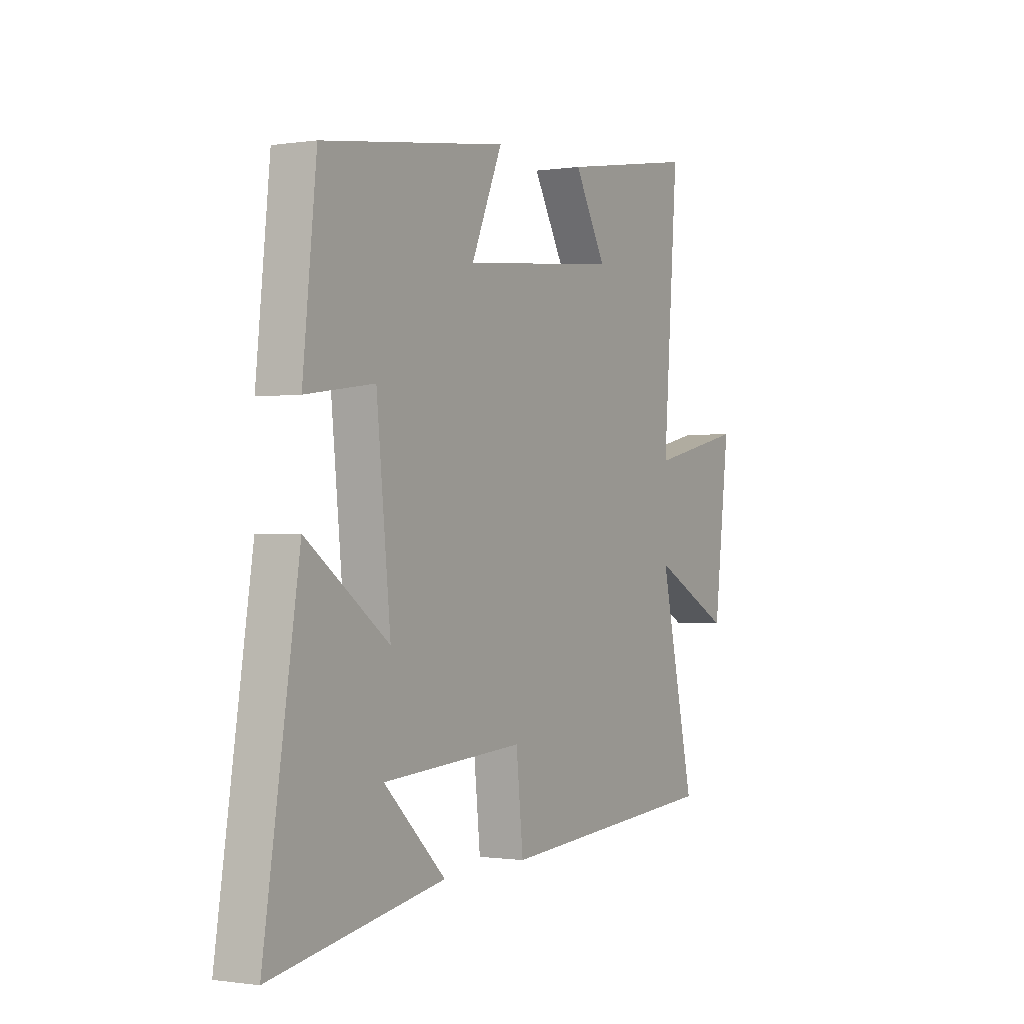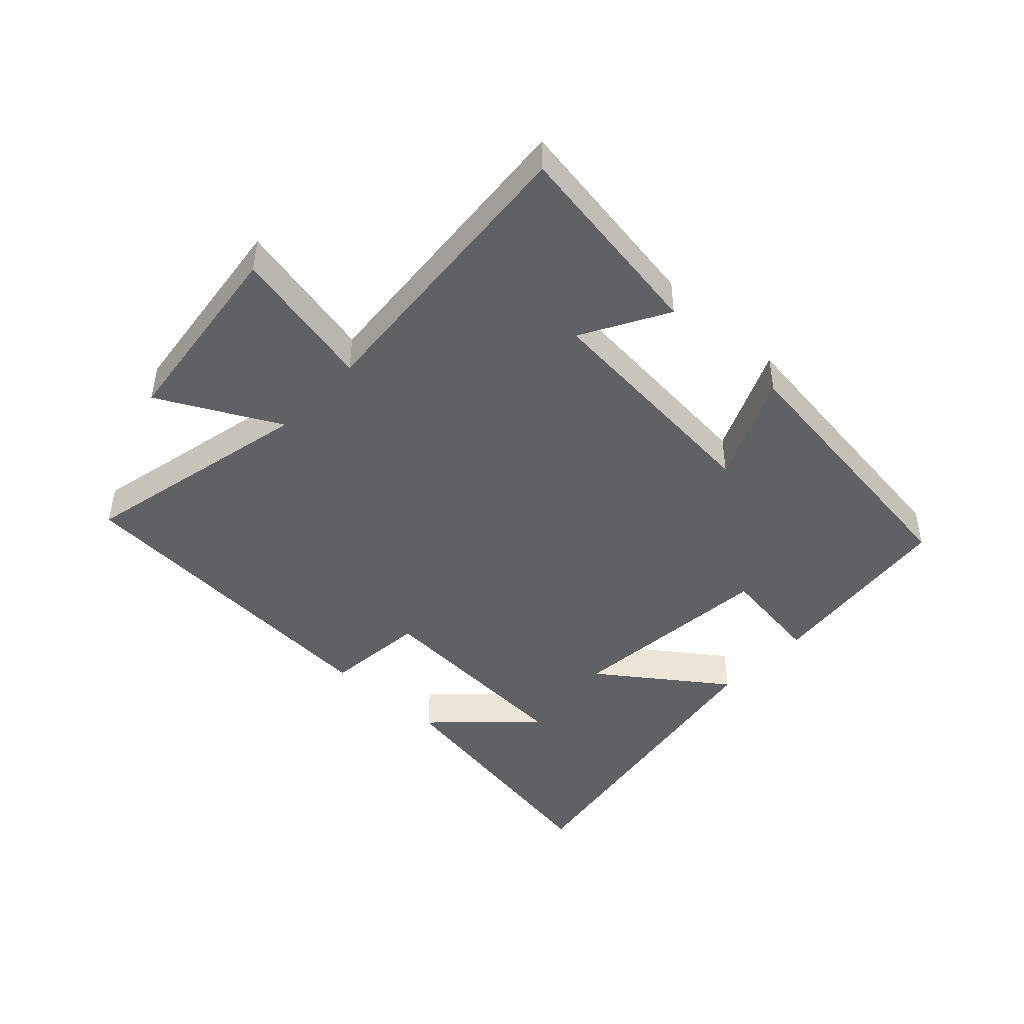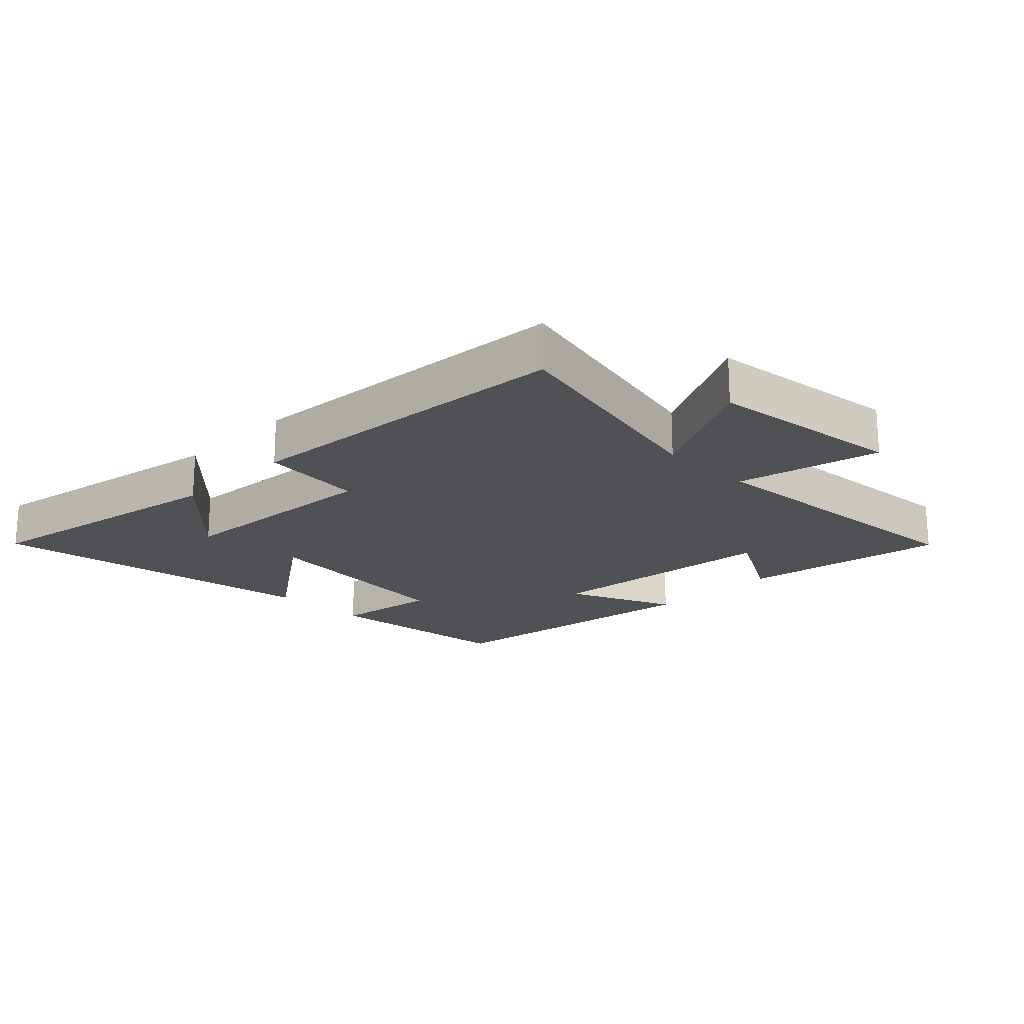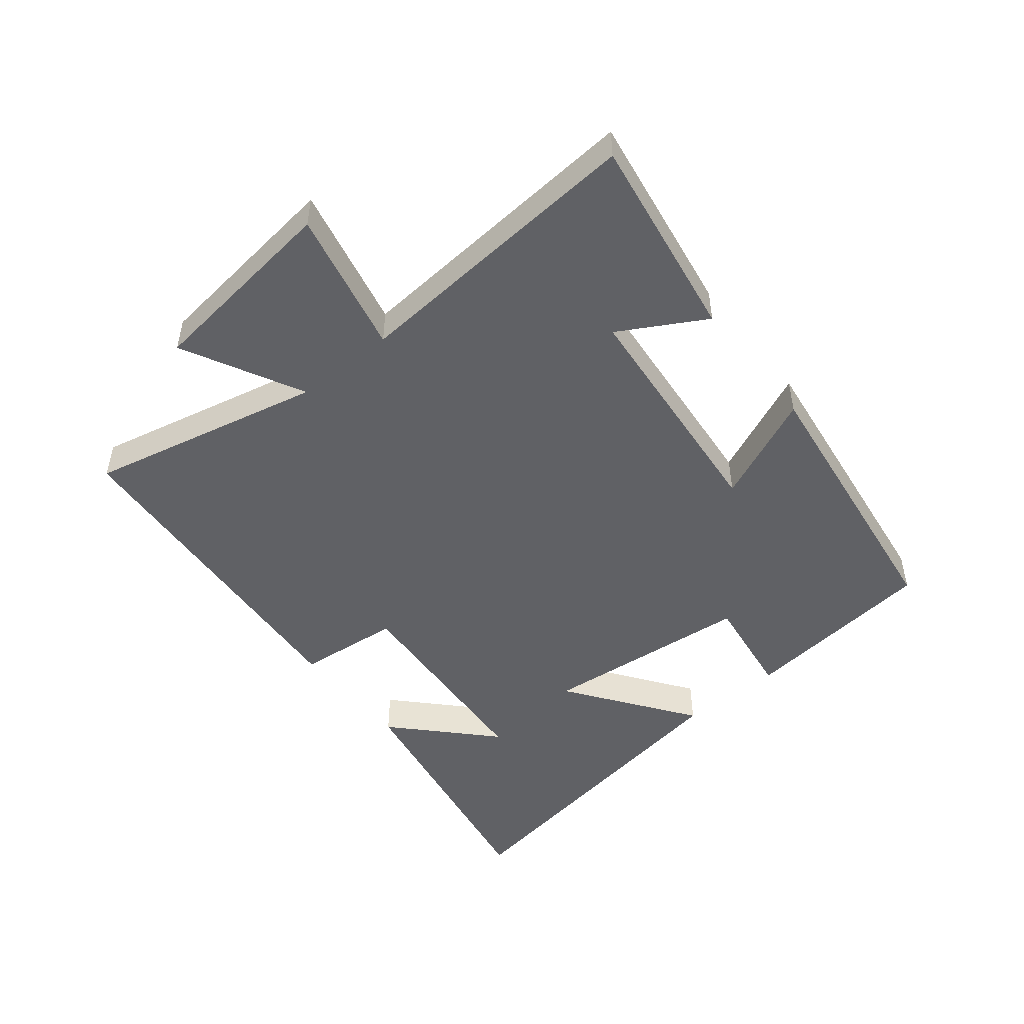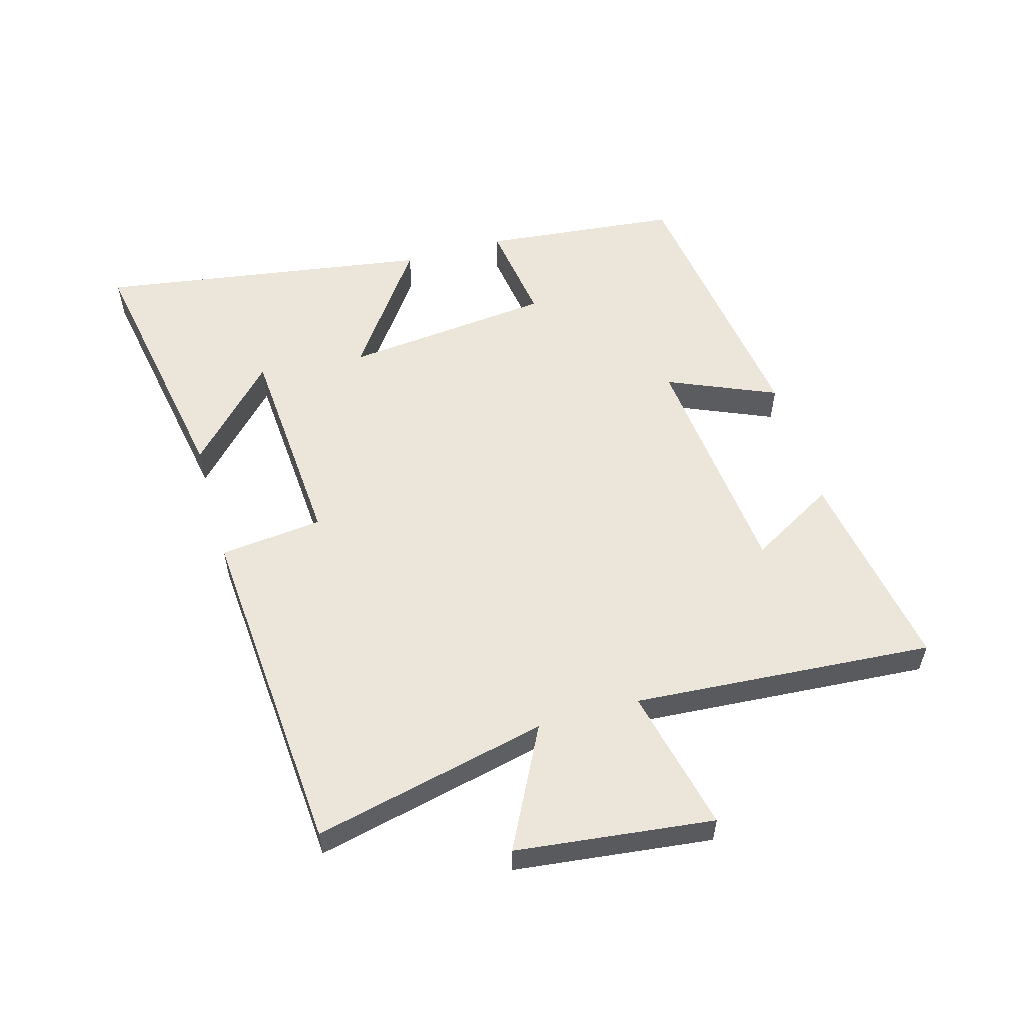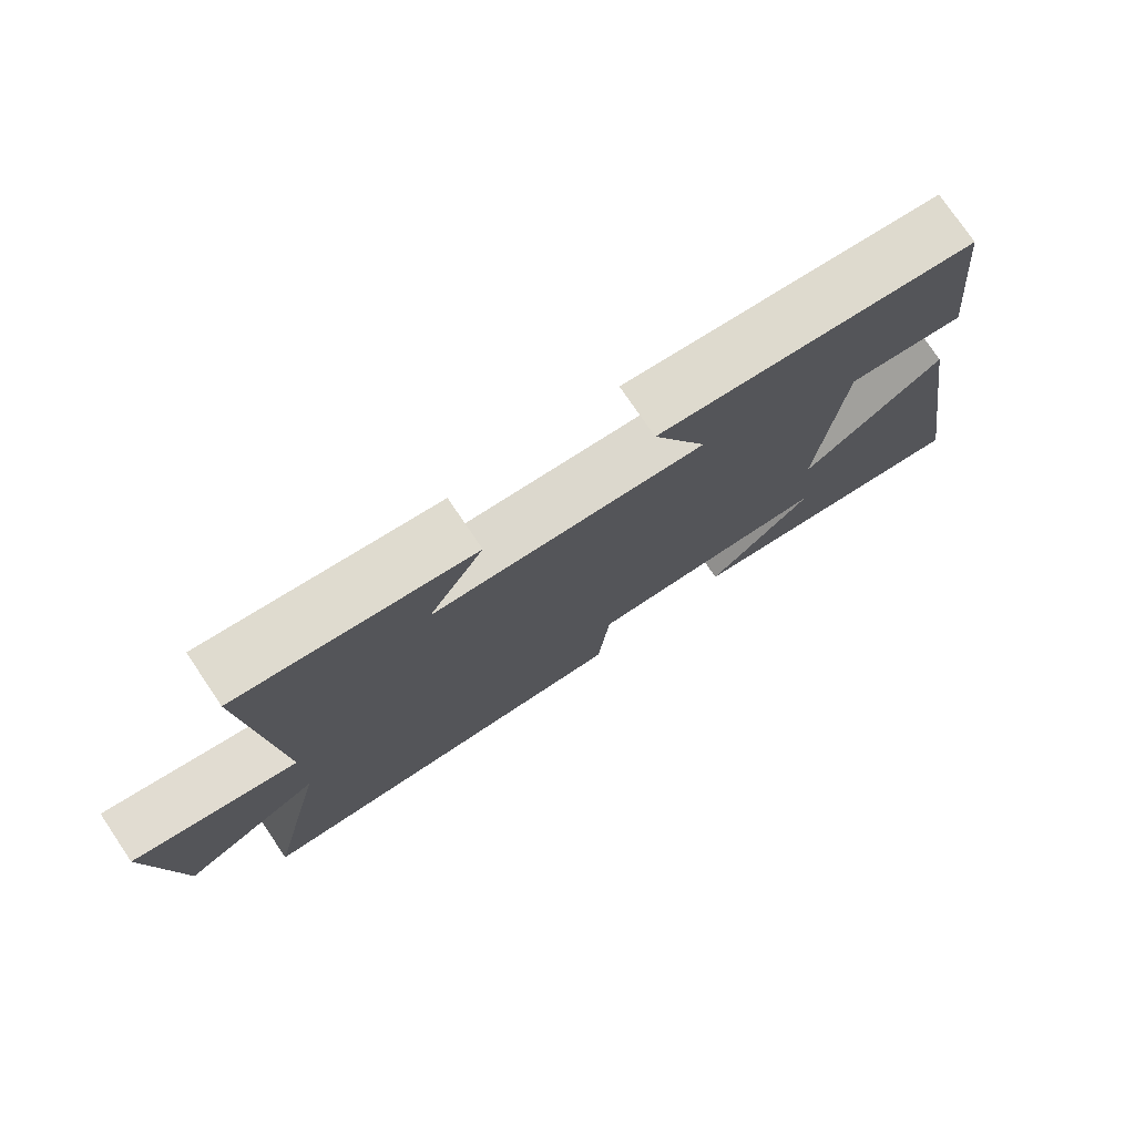
<metadata>
{"format":"obj","ext":"obj","renderer":"f3d","projection":"perspective","resolution":1024,"background":"white","views":[{"elev":-0.6,"azim":119.8,"up":"+Z"},{"elev":-45.4,"azim":-42.9,"up":"+Y"},{"elev":-19.7,"azim":-135.1,"up":"+Y"},{"elev":-49.6,"azim":-51.1,"up":"+Y"},{"elev":55.6,"azim":-106.1,"up":"+Y"},{"elev":76.2,"azim":-34.1,"up":"+Z"}]}
</metadata>
<code>
v 0.467 0.07 0.44
v 0.5 0.07 0.127
v 0.335 0.07 0.15
v 0.301 0.07 -0.184
v 0.5 0.07 -0.041
v 0.584 0.07 -0.572
v 0.168 0.07 -0.5
v 0.317 0.07 -0.358
v -0.025 0.07 -0.336
v -0.042 0.07 -0.5
v -0.584 0.07 -0.462
v -0.5 0.07 -0.089
v -0.692 0.07 -0.188
v -0.73 0.07 0.126
v -0.5 0.07 0.075
v -0.536 0.07 0.553
v -0.208 0.07 0.5
v -0.285 0.07 0.364
v 0.095 0.07 0.328
v 0.02 0.07 0.5
v 0.467 0 0.44
v 0.5 0 0.127
v 0.335 0 0.15
v 0.301 0 -0.184
v 0.5 0 -0.041
v 0.584 0 -0.572
v 0.168 0 -0.5
v 0.317 0 -0.358
v -0.025 0 -0.336
v -0.042 0 -0.5
v -0.584 0 -0.462
v -0.5 0 -0.089
v -0.692 0 -0.188
v -0.73 0 0.126
v -0.5 0 0.075
v -0.536 0 0.553
v -0.208 0 0.5
v -0.285 0 0.364
v 0.095 0 0.328
v 0.02 0 0.5
f 19 20 1 2
f 18 19 2 3
f 15 16 17 18
f 15 18 3 4
f 12 13 14 15
f 12 15 4
f 9 10 11 12
f 8 9 12 4
f 6 7 8
f 4 5 6 8
f 22 21 40 39
f 23 22 39 38
f 38 37 36 35
f 24 23 38 35
f 35 34 33 32
f 24 35 32
f 32 31 30 29
f 24 32 29 28
f 28 27 26
f 28 26 25 24
f 1 21 22 2
f 2 22 23 3
f 3 23 24 4
f 4 24 25 5
f 5 25 26 6
f 6 26 27 7
f 7 27 28 8
f 8 28 29 9
f 9 29 30 10
f 10 30 31 11
f 11 31 32 12
f 12 32 33 13
f 13 33 34 14
f 14 34 35 15
f 15 35 36 16
f 16 36 37 17
f 17 37 38 18
f 18 38 39 19
f 19 39 40 20
f 20 40 21 1

</code>
